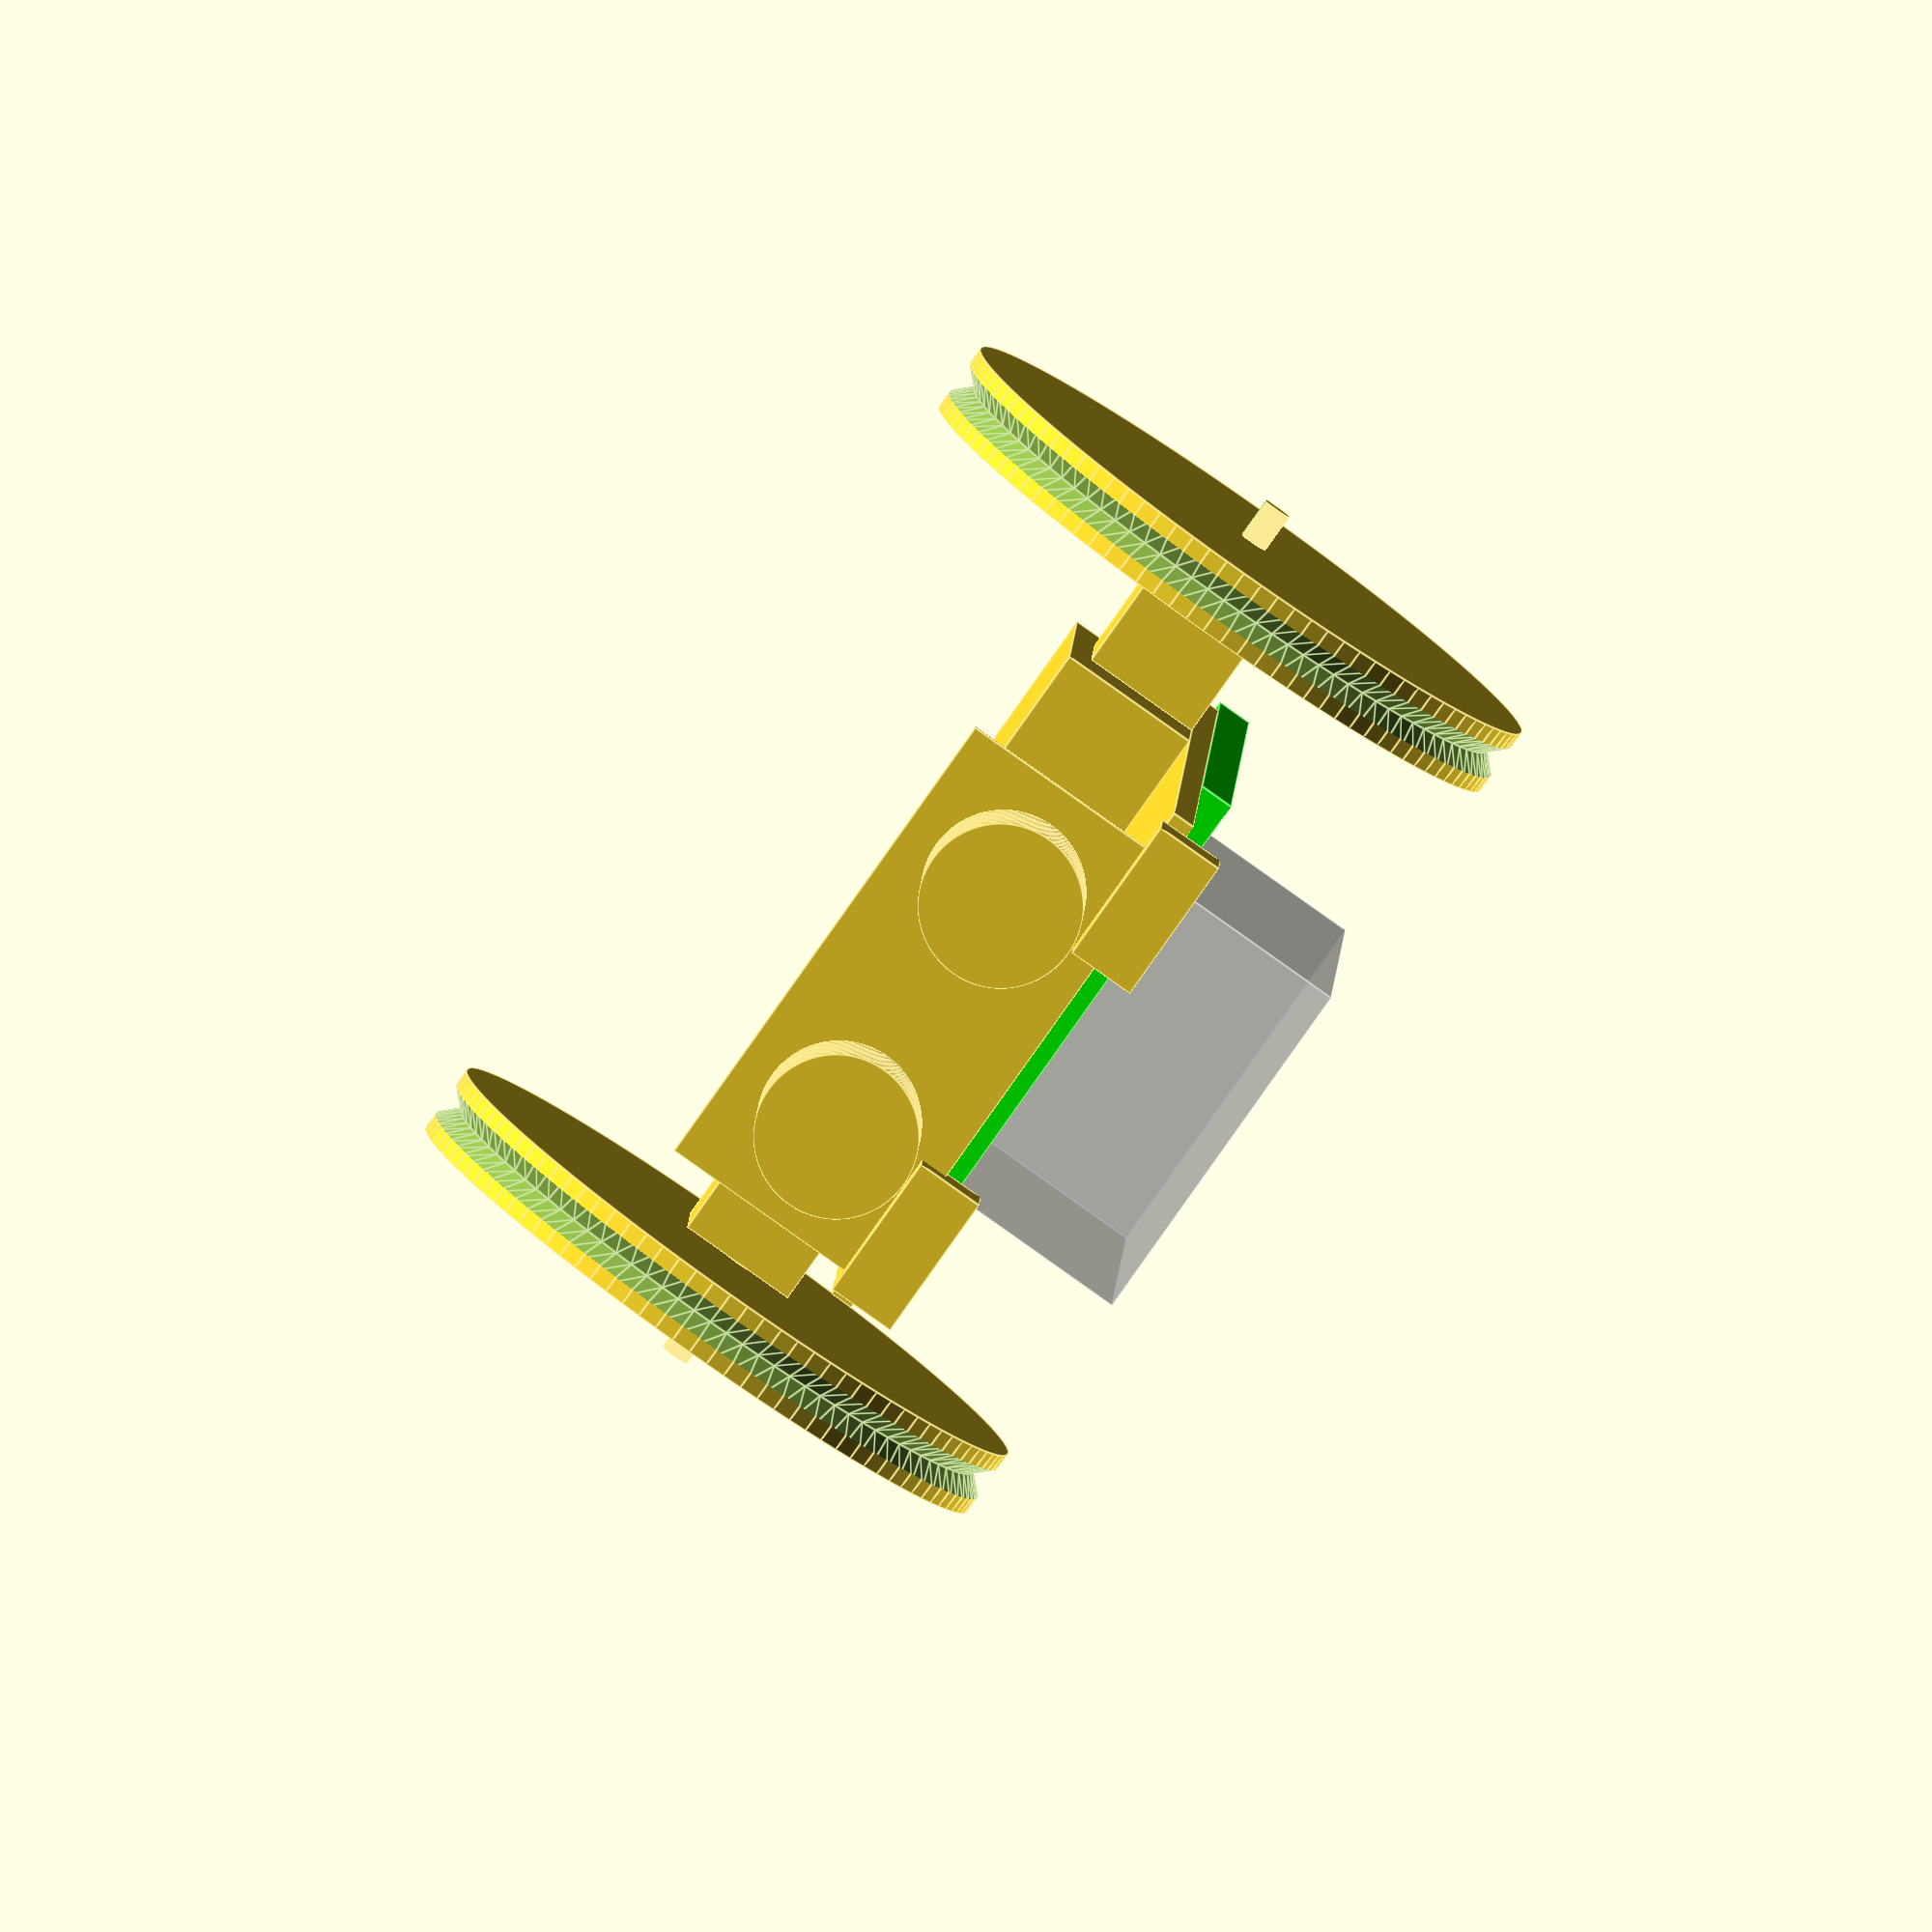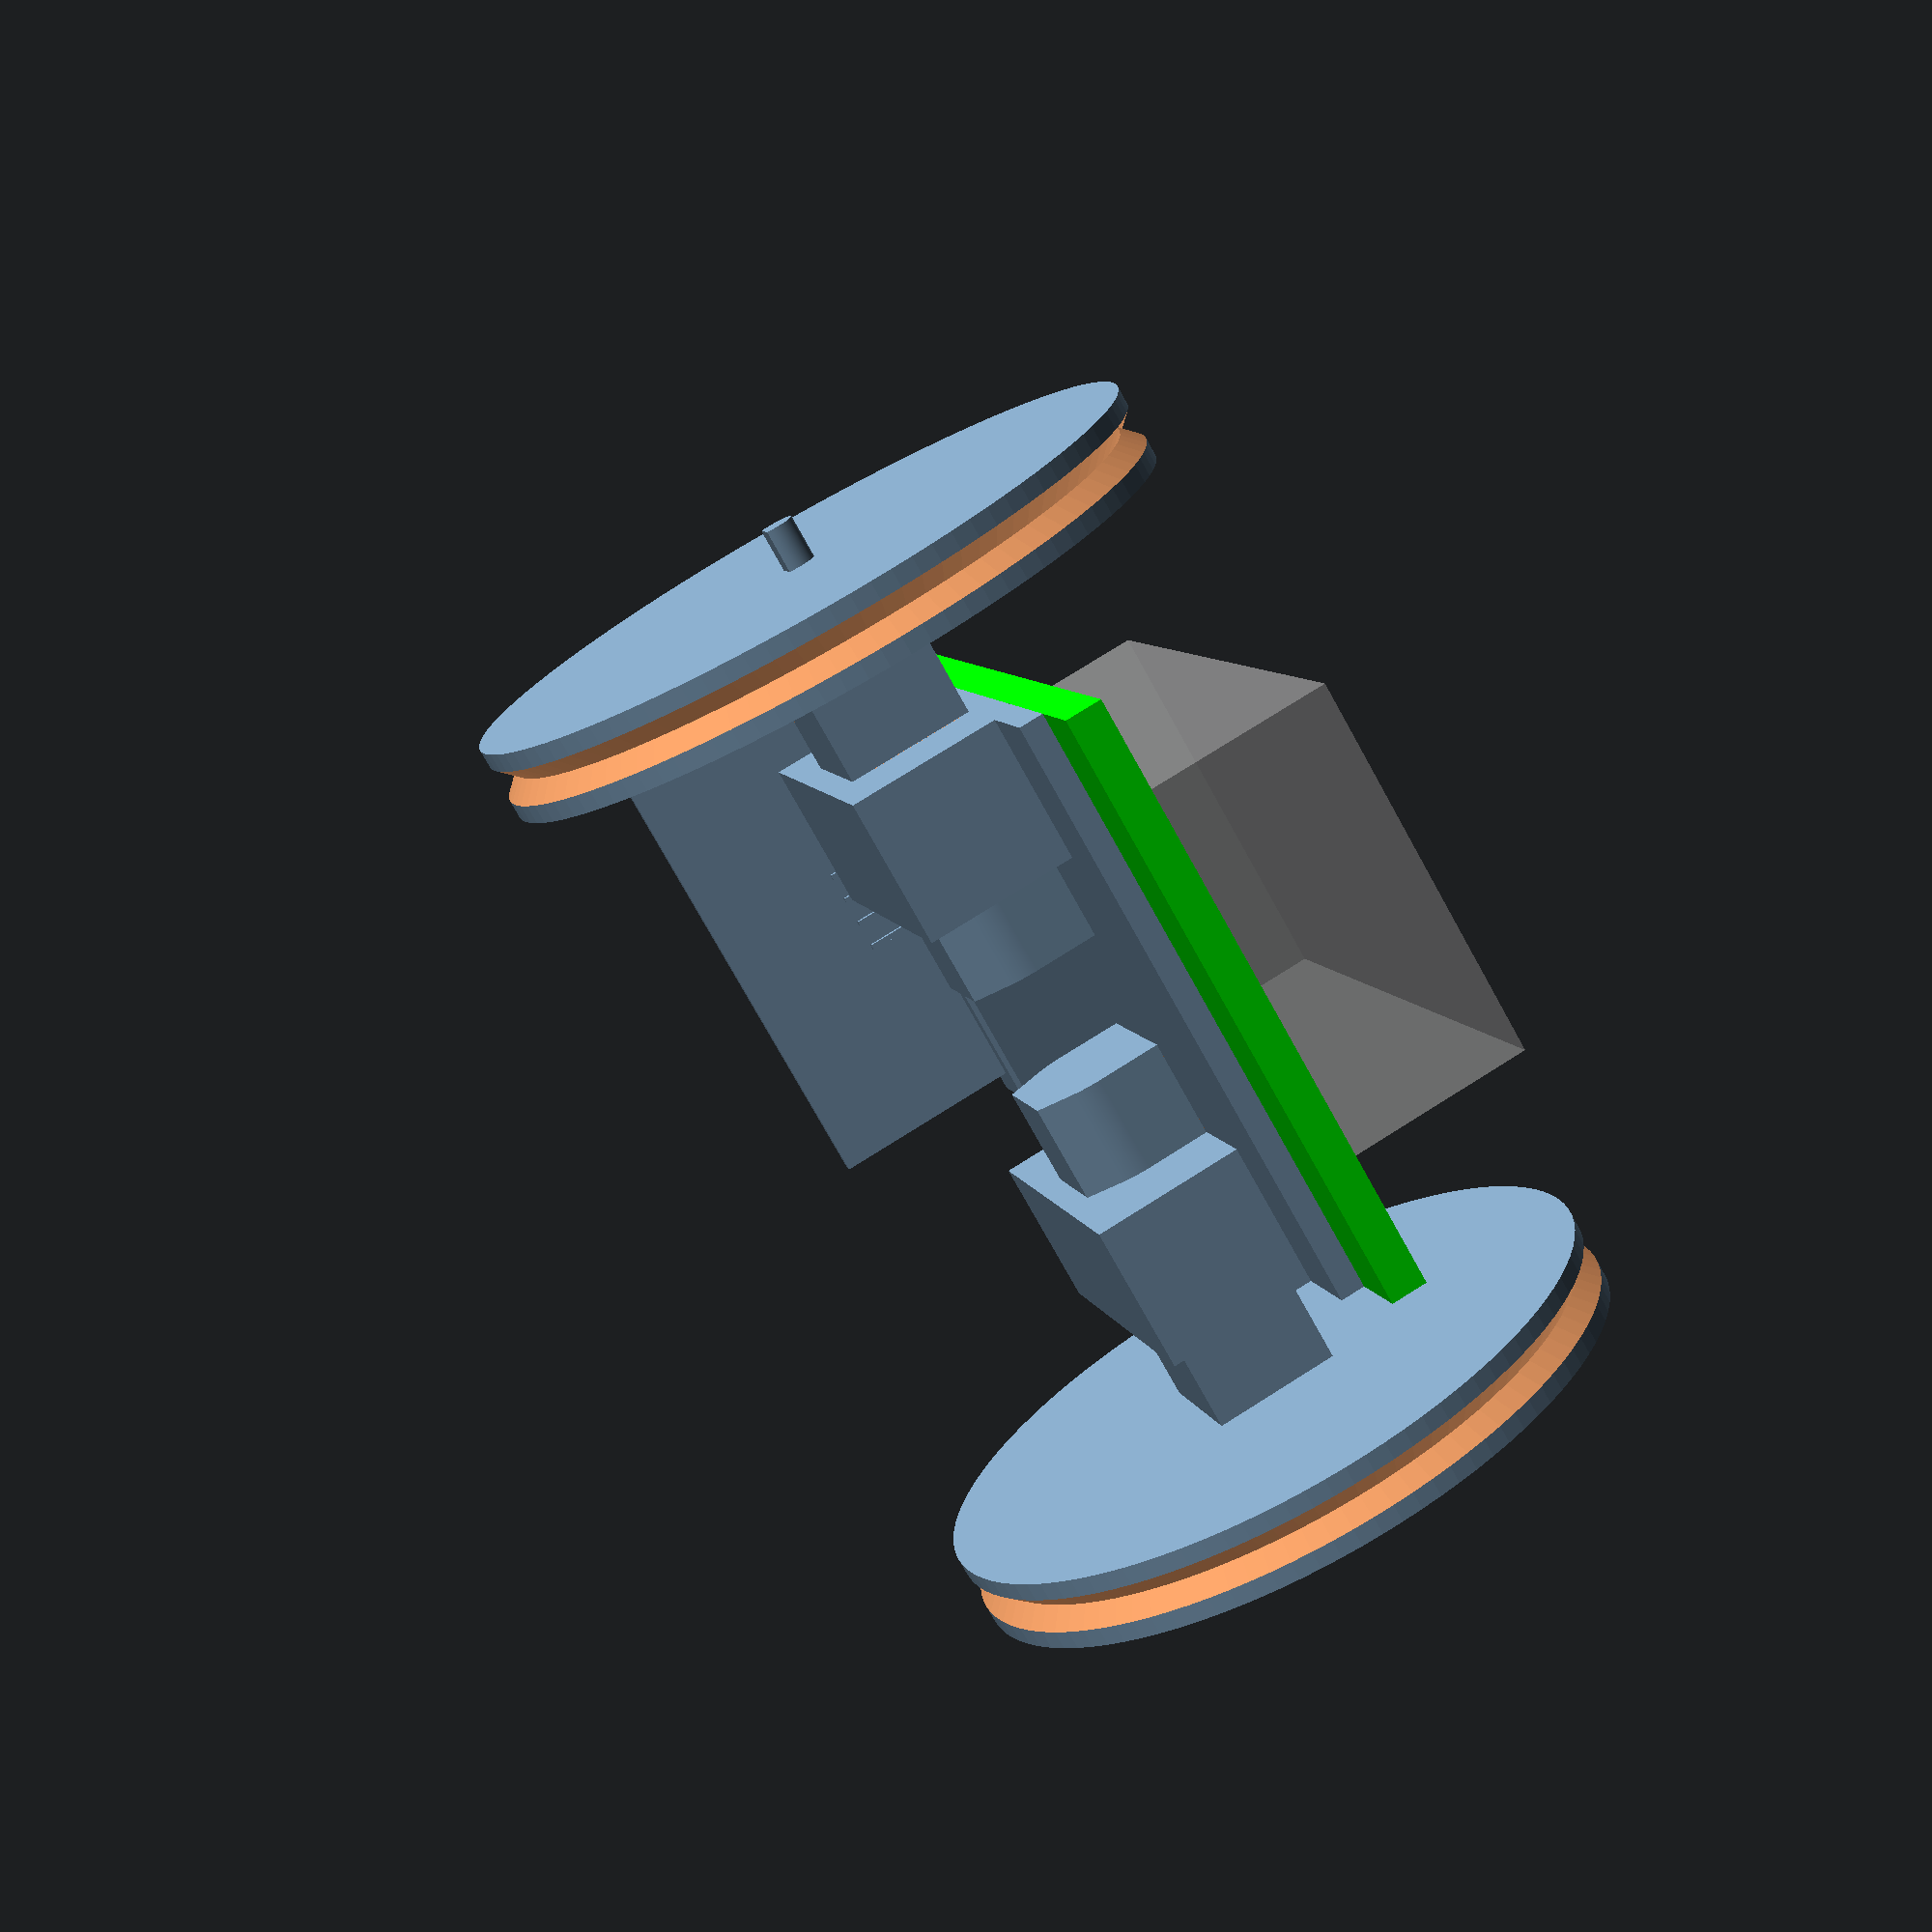
<openscad>
$fn=500;

/********************************** MOTOR ************************************************/



module caja_motor(){
	hull(){
		translate([-2.3,0,0])
			cube([12.6,20,0.1]);
		translate([-0.3,0,10.3])
			cube([8.6,20,0.1]);
		translate([2.75,10,5.3])
			rotate([90,0,0])
				cylinder(r=5.1, h= 20, center=true);
		translate([5.25,10,5.3])
			rotate([90,0,0])
				cylinder(r=5.1, h= 20, center=true);
	}
	translate([-2.3,-9,0])
		cube([12.6,9,10.4]);
	translate([4,-14,5])
		rotate([90,0,0])
				cylinder(r=3/2, h= 10, center=true);
}


module motor(){
	difference(){
		caja_motor();
		translate([4,-14.01,7.4])
			rotate([90,0,0])
				cube([3,3,10], center =true);
	}

}

//motor();

/********************************* PORTAPILAS *****************************/

module pilas(){
		translate([0,9,-19.5])
			cube([57.5,32,16.5]);
	
}

module estructura_pilas(){
	difference(){
		translate([-7,0,-3])
			cube([71.5,50,3]);
		translate([12,12.5,-3.1])
			cube([22.5,10,3.2]);
		translate([12,27.5,-3.1])
			cube([22.5,10,3.2]);
		translate([1.5,10.5,-3.1])
			cube([9.5,29,3.2]);
		translate([1.5,1.5,-3.1])
			cube([6.5,47,3.2]);
		translate([38.5,1.5,-3.1])
			cube([13.5,47,3.2]);
		translate([56,1.5,-3.1])
			cube([4.5,47,3.2]);

		translate([12,d_tornilloY,-3.1])	
			rotate([0,0,30])
				cylinder(r =3.6/2, h= 8);
		translate([34,d_tornilloY,-3.1])	
			rotate([0,0,30])
				cylinder(r =3.6/2, h= 8);
		translate([12,height_placa-d_tornilloY,-3.1])
			cylinder(r =3.6/2, h= 8);
		translate([34,height_placa-d_tornilloY,-3.1])
			cylinder(r =3.6/2, h= 8);

		translate([28.75,25,-1.5])
			cylinder(r =3/2, h= 5, center= true);
		translate([21.75,25,-1.5])
			cylinder(r =3/2, h= 5, center= true);
		translate([35.75,25,-1.5])
			cylinder(r =3/2, h= 5, center= true);
	

}


}

/************************************ RUEDA ***********************************************/

//-- Wheel parameters
wheel_or_idiam = 51;                   //-- O-ring inner diameter
wheel_or_diam = 3;                     //-- O-ring section diameter
wheel_height = 2*wheel_or_diam+0;     //-- Wheel height: change the 0 for 
                                      //-- other value (0 equals minimun height)
//-- Parameters common to all horns
horn_drill_diam = 0;
horn_height = 15;        //-- Total height: shaft + plate
horn_plate_height =2;  //-- plate height

module raw_wheel(or_idiam=50, or_diam=3, h=6)
{
   //-- Wheel parameters
   r = or_idiam/2 + or_diam;   //-- Radius

  //-- Temporal points
  l = or_diam*sqrt(2)/2;

  difference() {
    //-- Body of the wheel
    cylinder (r=r, h=h, $fn=100,center=true);

    //--  wheel's inner section
    rotate_extrude($fn=100)
      translate([r-or_diam/2,0,0])
      polygon( [ [0,0],[l,l],[l,-l] ] , [ [0,1,2] ]);
  }
}

module rueda(){
	difference(){
		translate([0,-12.5,0])
			rotate([90,0,0])
				raw_wheel();
		translate([-4,0,-5])
			motor();
	}
}


/********************************** PLACA *************************************************/


/*[ PLACA ]*/
longuitud_placa = 99.06;
height_placa = 50;
anchura_placa = 2;

module placa(){
	cube([longuitud_placa, height_placa, anchura_placa]);
}

/*********************************************************************************************** LDR ***************************************************************************************************/



module LDR(){
intersection(){
	translate([0,-2.5,0])
		rotate([-90,0,0])
				cylinder(r=5/2,h=2.7);
	translate([-5/2,-2.5,-4.5/2])
				cube([5,2.7,4.5]);
}


	translate([0,-2.5,0])
		rotate([-90,0,0])		
			translate([1.8,0,-5.9])
				cylinder(d=0.8,h=6);
	translate([0,-2.5,0])
		rotate([-90,0,0])
			translate([-1.8,0,-5.9])
				cylinder(d=0.8,h=6);

}

/********************************************************************************************** SENSOR *************************************************************************************************/

longuitud_sensor = 20;
height_sensor = 44;
anchura_sensor = 1;
sensor_x = longuitud_placa +3;
sensor_y = height_placa/4;
sensor_z = 0;

module sensor(){
	translate([sensor_x, sensor_y -10, sensor_z ]) rotate([0,-90,0]) cube([longuitud_sensor, height_sensor,anchura_sensor]);
	translate([sensor_x, sensor_y , sensor_z +10 ]) rotate([0,90,0]) cylinder(r=14/2, h=12);
	translate([sensor_x, sensor_y + 24, sensor_z +10 ]) rotate([0,90,0]) cylinder(r=14/2, h=12);
	translate([sensor_x -5, (sensor_y -10) + height_sensor/2 + 3*2.54/2 , sensor_z ]) cube([0.5, 0.5, 8]);
	translate([sensor_x -5, (sensor_y -10) + height_sensor/2 + 2.54/2, sensor_z ]) cube([0.5, 0.5, 8]);
	translate([sensor_x -5, (sensor_y -10) + height_sensor/2 - 2.54/2, sensor_z ]) cube([0.5, 0.5, 8]);
	translate([sensor_x -5, (sensor_y -10) + height_sensor/2 - 3*2.54/2,  sensor_z ]) cube([0.5, 0.5, 8]);

	
}

/********************************************************************************************* SENSOR2 *************************************************************************************************/

longuitud_sensor2 = 16;
height_sensor2 = 40;
anchura_sensor2 = 1;

module sensor2(){
	translate([ballcaster_x + 10, ballcaster_y/2 +1.5 ,-3.5]) rotate([90,0,0]) cube([7, 6, 13]);
translate([ballcaster_x +7, ballcaster_y/2 -0.5 -4.5 , -1]) rotate([90,0,0])cube([3, 1, 1]);
translate([ballcaster_x +7, ballcaster_y/2 -0.5 +1.6 , -1]) rotate([90,0,0])cube([3, 1, 1]);
translate([ballcaster_x +7, ballcaster_y/2 -0.5 -9.6 , -1]) rotate([90,0,0])cube([3, 1, 1]);

	translate([ballcaster_x + 10, ballcaster_y/2 + 36.5 ,-3.5]) rotate([90,0,0]) cube([7, 6, 13]);
translate([ballcaster_x +7, ballcaster_y/2 + 36.5 -5.9 , -1]) rotate([90,0,0])cube([3, 1, 1]);
translate([ballcaster_x +7, ballcaster_y/2 + 36.5 -0.4 , -1]) rotate([90,0,0])cube([3, 1, 1]);
translate([ballcaster_x +7, ballcaster_y/2 + 36.5 -11.6 , -1]) rotate([90,0,0])cube([3, 1, 1]);

	
}

/******************************************************************************************* BALL CASTER ***********************************************************************************************/
ballcaster_x = longuitud_placa -10;
ballcaster_y = height_placa/2;
ballcaster_z = 0;

WallThickness = 2;
//BallSize = 13; te ruim
//BallSize = 12.7; bijna
//BallSize = 12.4;goed
BallSize = 16;
Airgap = .5;
Mount = 3;
TotalHeight = 19; 		//this includes the ball
MountScrewRad = 2;  	//3mm screw
BallProtrude = .30; 	//percentage of ball radius sticking out 
ScrewSpacing = 25;		//spaceing of the mountholes center to center
MountMiddle = false; 	//mount int the center
MountBase = true;		//use mount base 2 holes


cylrad = (BallSize/2) + WallThickness + Airgap;
echo (cylrad);

module ballcaster(){
difference()
{
	union()
	{
		ball_mount ();
		if(MountBase)
		{		
			base();
		}
	}
	if(MountMiddle)
	{
		cylinder(r1 = MountScrewRad, r2 = MountScrewRad, h= TotalHeight,center=true, $fn=30);
		translate([0,0,(TotalHeight-BallSize)/2]) 
		{
			cylinder(r1 = MountScrewRad*2, r2 = MountScrewRad*2, h= TotalHeight, $fn=30);
		}
	}
}
}

module ball_mount ()
{
	difference () 
	{
		cylinder(r1 = cylrad , r2 = cylrad,  TotalHeight - (BallSize*BallProtrude));
	
		translate([0,0,TotalHeight - BallSize/2]) 
		{
			cube(size = [cylrad*2+5, cylrad/2, BallSize*1.25], center = true );
			rotate([0,0,90]) cube(size = [cylrad*2+5, cylrad/2, BallSize*1.25], center = true );
		}
	
		translate([0,0,TotalHeight - (BallSize/2)]) 
		{
			sphere (BallSize/2+Airgap, $fa=5, $fs=0.1);
		}
	}
}
module base()
{
	difference (){
		linear_extrude(height=Mount)
		hull() {
			translate([ScrewSpacing/2,0,0]) {
				circle(  MountScrewRad*3);
			}
			translate([0-ScrewSpacing/2,0,0]) {
				circle( MountScrewRad*3);
			}
			circle( cylrad);
		}
	
		translate([ScrewSpacing/2,0,-1]) {
			#cylinder(r1 = MountScrewRad, r2 = MountScrewRad, h= Mount+2,$fn=30);
		}
		translate([0-ScrewSpacing/2,0,-1]) {
			#cylinder(r1 = MountScrewRad, r2 = MountScrewRad, h= Mount+2,$fn=30);
			
		}
	}
}

module baseballcaster(){
	translate([ballcaster_x -13, ballcaster_y, ballcaster_z -1]) rotate([180,0,90]) ballcaster();
	translate([ballcaster_x -13, ballcaster_y, ballcaster_z]) rotate([180,0,90])base();
}

module ballcaster2(){
	
	translate([ballcaster_x -2, ballcaster_y +37/2, ballcaster_z - 15]) cube([12, 6.5, 15]);
	translate([ballcaster_x -2, ballcaster_y -37/2 - 6.5, ballcaster_z - 15]) cube([12, 6.5, 15]);
	translate([76, 12.5, -4 ]) cylinder(r=8/2, h=4);
	translate([76, 37.5, -4 ]) cylinder(r=8/2, h=4);
	
	difference(){	
		translate([85.5, ballcaster_y - 37/2 , -17 ]) cube([13.5,37,17]);
		translate([89.5, ballcaster_y - 37/2 + 1, -23 ])cube([7.8,7.8,24]);
		translate([87.5, ballcaster_y - 37/4  +1, -23 ])cube([7.8,7.8,24]);
		translate([87.5, ballcaster_y + 37/4 -8.5 , -23 ])cube([7.8,7.8,24]);
		translate([89.5, ballcaster_y + 37/2 - 8.5  , -23 ])cube([7.8,7.8,24]);
		translate([sensor_x -7.5, (sensor_y -10) + height_sensor/2 - 12/2 , sensor_z -3]) cube([2.5, 12, 4]);
		translate([ballcaster_x +7, ballcaster_y/2 -0.5 -5.5 , -1]) rotate([90,0,0])cube([5, 5, 5]);
	}

	color("red")difference(){
		translate([78.5, 6.5, -4 ]) cube([7,37,4]);
		translate([78, 8.5, -2 ]) cube([7,33,2.1]);
		
	}
	
	difference(){
		baseballcaster();
		translate([76, 8.5, -2 ]) cube([10,33,2.1]);
		translate([72, 12.5, -2 ]) cube([10,25,2.1]);
	}

}

module ballcaster3(){
	translate([ballcaster_x +7 , ballcaster_y +37/2 +1.5, ballcaster_z -3]) cube([3, 2.8, 3]);
	translate([ballcaster_x +7 , ballcaster_y -37/2 -4.2, ballcaster_z -3]) cube([3, 2.8, 3]);
	translate([ballcaster_x +7.74 , ballcaster_y +37/2 -4, ballcaster_z -3]) cube([2.26, 3, 3]);
	translate([ballcaster_x +7.74 , ballcaster_y -37/2 +1, ballcaster_z -3]) cube([2.26, 3, 3]);
	difference(){
		ballcaster2();
translate([76, 12.5, -8 ]) cylinder(r=4/2, h=8.1);
translate([76, 37.5, -8 ]) cylinder(r=4/2, h=8.1);
		translate([76, 12.5, -4.01 ]) rotate([0,0,90]) cylinder(r= 6.55/2 , 2.5 ,$fn=6);
		translate([76, 37.5, -4.01 ]) rotate([0,0,90]) cylinder(r= 6.55/2 , 2.5 ,$fn=6);
		translate([ballcaster_x +0.5, ballcaster_y +37/2 -6.5, ballcaster_z - 2.1]) cube([10, 12, 3.5]);
		translate([ballcaster_x  +0.5, ballcaster_y -37/2 -5.5, ballcaster_z - 2.1]) cube([10, 12, 3.5]);
translate([ballcaster_x +6, ballcaster_y +37/2 +4.5, ballcaster_z - 2.1]) cube([5, 3, 3.5]);
translate([ballcaster_x +6 , ballcaster_y -37/2 -6.5, ballcaster_z - 2.1]) cube([5, 3, 3.5]);
		translate([ballcaster_x +10 , ballcaster_y -37/2 - 3, ballcaster_z - 11]) rotate([0,0,-90])LDR();
		translate([ballcaster_x +2 , ballcaster_y -37/2 - 5.5, ballcaster_z - 12]) cube([5,5,12]);
		translate([ballcaster_x +10 , ballcaster_y +37/2 + 3, ballcaster_z - 11]) rotate([0,0,-90])LDR();
		translate([ballcaster_x +2 , ballcaster_y +37/2 + 0.5, ballcaster_z - 12]) cube([5,5,12]);
	}
}

/******************************** ESTRUCTURA ***********************************/

d_tornilloY = 6;

module base_estructura(){
	translate([8,0,anchura_placa])	
		cube([30,12,12.4]);
 	
	translate([8,height_placa-12,anchura_placa])	
		cube([30,12,12.4]);

}

module estructura(){
	difference(){
		base_estructura();
		translate([18.8,0,anchura_placa])	
			motor();
		translate([18.8,height_placa,anchura_placa])
			mirror([0,1,0])
				motor();
		translate([12,d_tornilloY,anchura_placa-0.1])	
			rotate([0,0,30])
				cylinder(r= 6.55/2 , 2.5 ,$fn=6);
		translate([34,d_tornilloY,anchura_placa-0.1])	
			rotate([0,0,30])
				cylinder(r= 6.55/2 , 2.5 ,$fn=6);
		translate([12,height_placa-d_tornilloY,anchura_placa-0.1])
			rotate([0,0,30])
				cylinder(r= 6.55/2 , 2.5 ,$fn=6);
		translate([34,height_placa-d_tornilloY,anchura_placa-0.1])
			rotate([0,0,30])
				cylinder(r= 6.55/2 , 2.5 ,$fn=6);

		translate([12,d_tornilloY,anchura_placa-0.1])	
			rotate([0,0,30])
				cylinder(r =3.6/2, h= 8);
		translate([34,d_tornilloY,anchura_placa-0.1])	
			rotate([0,0,30])
				cylinder(r =3.6/2, h= 8);
		translate([12,height_placa-d_tornilloY,anchura_placa-0.1])
			cylinder(r =3.6/2, h= 8);
		translate([34,height_placa-d_tornilloY,anchura_placa-0.1])
			cylinder(r =3.6/2, h= 8);


	}

}





/******************************** UNION *********************************************/

module marvin(){
		cube([longuitud_placa, height_placa, anchura_placa]);
	placa();
	//rotate([180,0,0])
		//color([0,0.6,0])
			//ballcaster3();
	translate([19,0,anchura_placa])	
		//color([0,0.6,0])
			motor();
	translate([19,height_placa,anchura_placa])
		mirror([0,1,0])
			//color([0,0.6,0])
				motor();
	translate([23,0,anchura_placa+5])	
			rueda();
	translate([23,height_placa+25,anchura_placa+5])
			rueda();
	sensor();
	sensor2();

}

marvin();
//rotate([180,0,0])
estructura();
%pilas();
color([0,1,0,1])
estructura_pilas();

</openscad>
<views>
elev=86.0 azim=92.1 roll=54.7 proj=o view=edges
elev=283.9 azim=114.4 roll=57.8 proj=p view=wireframe
</views>
